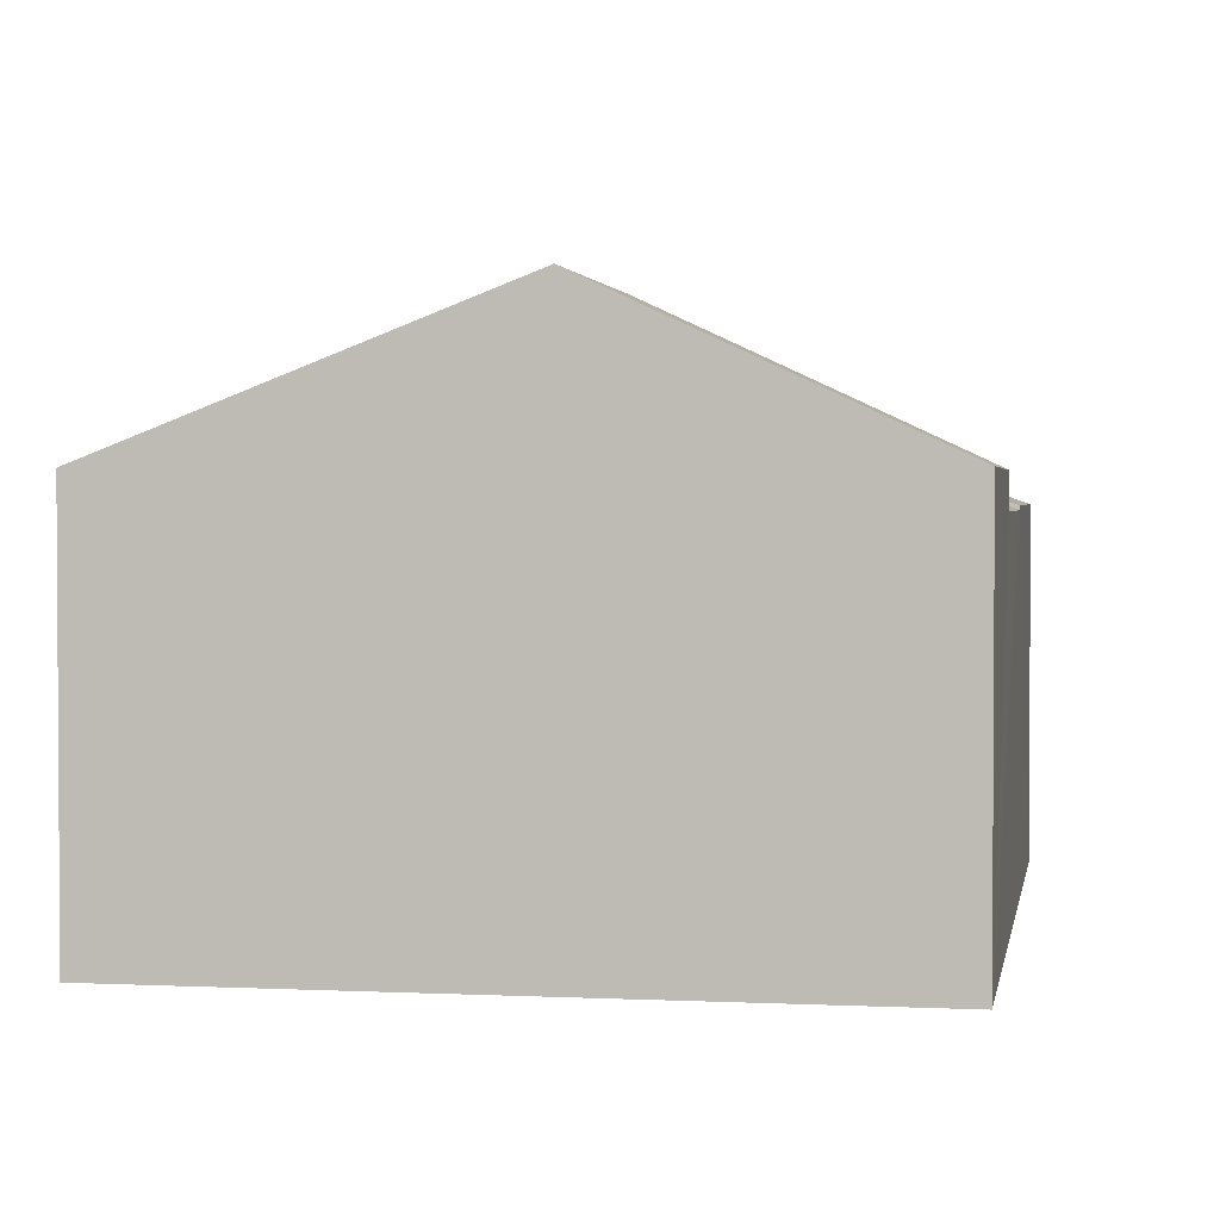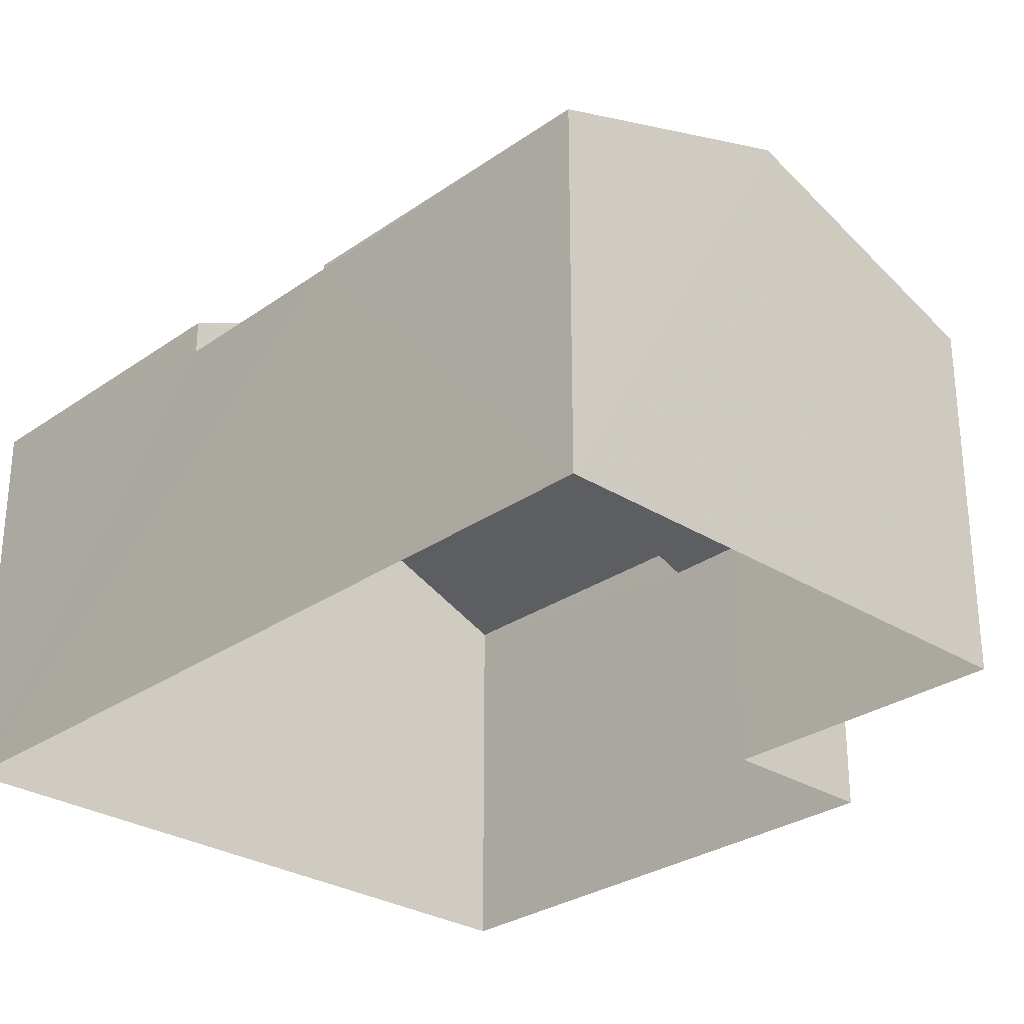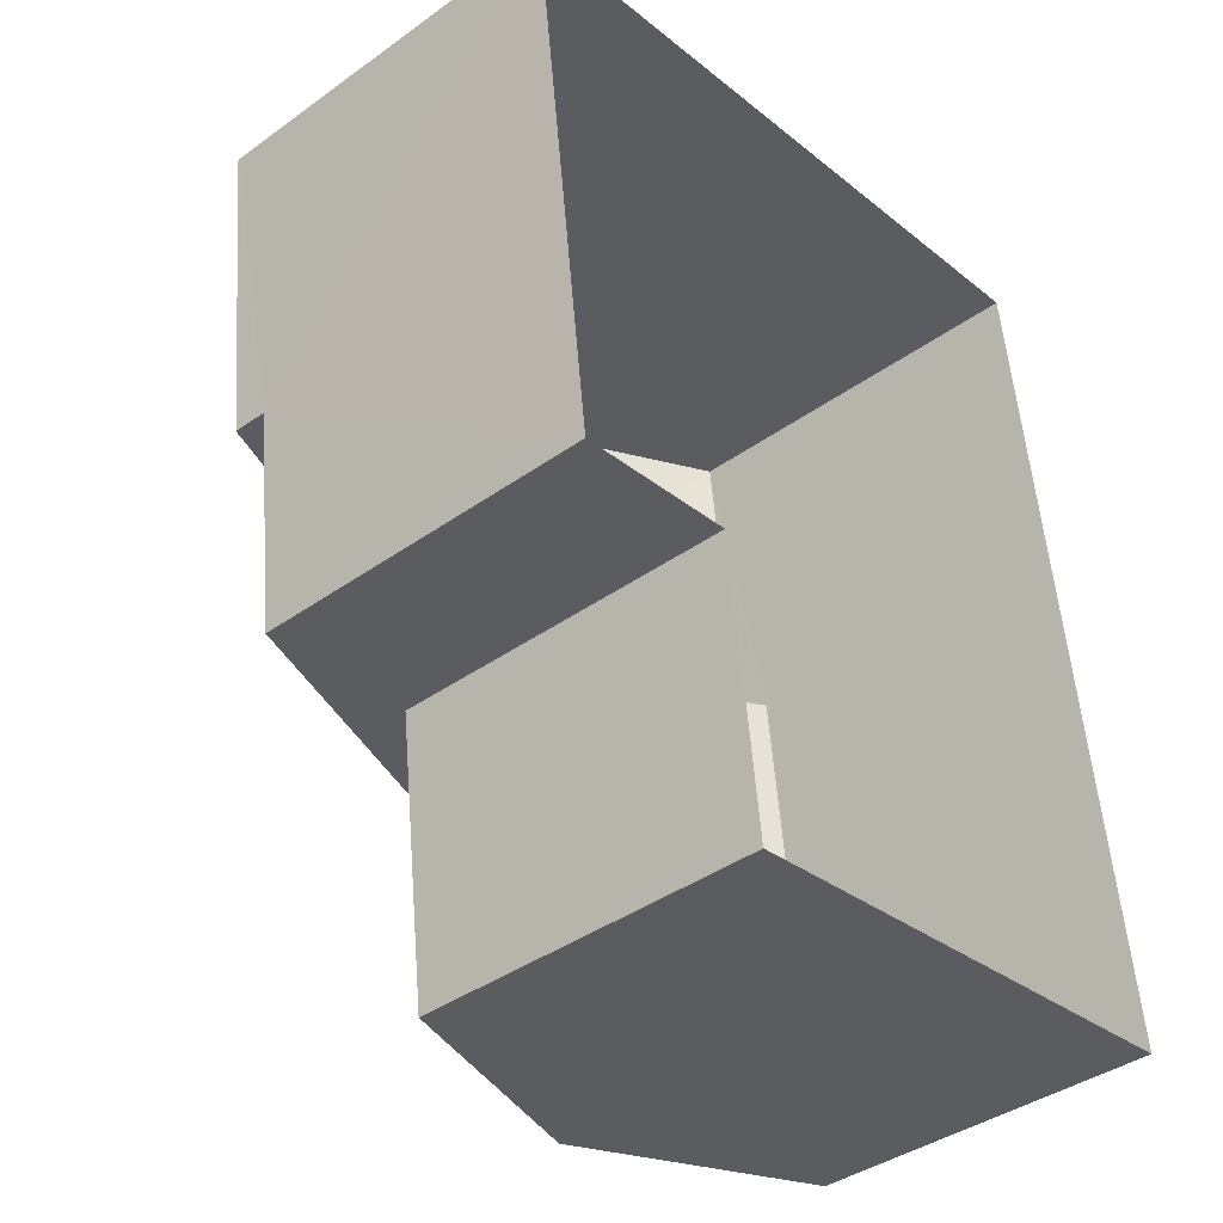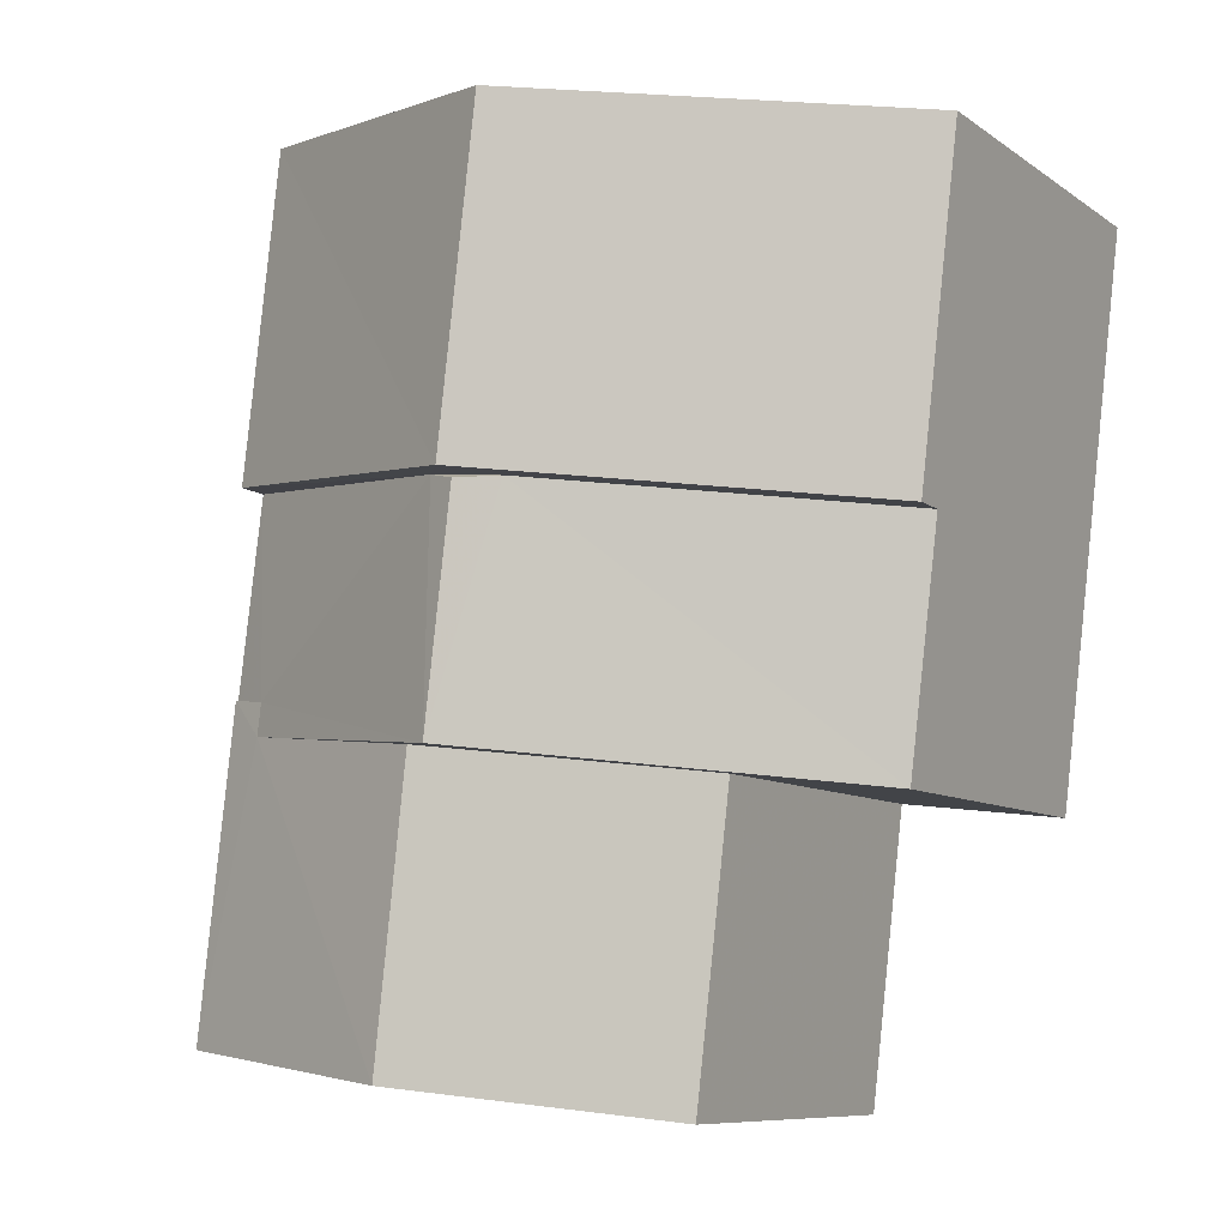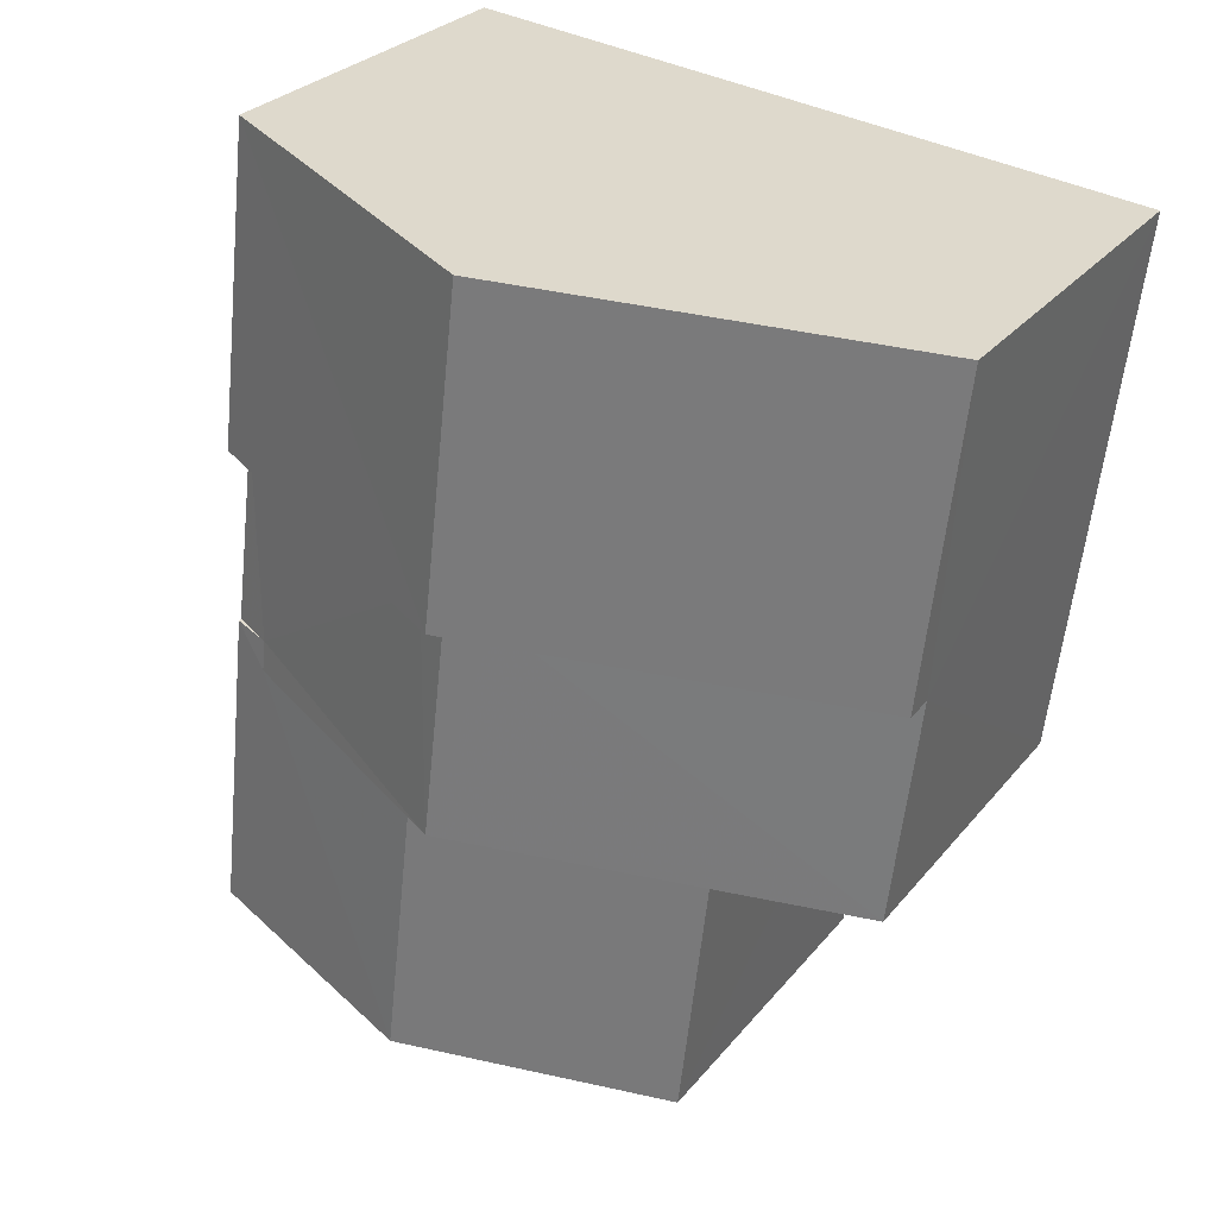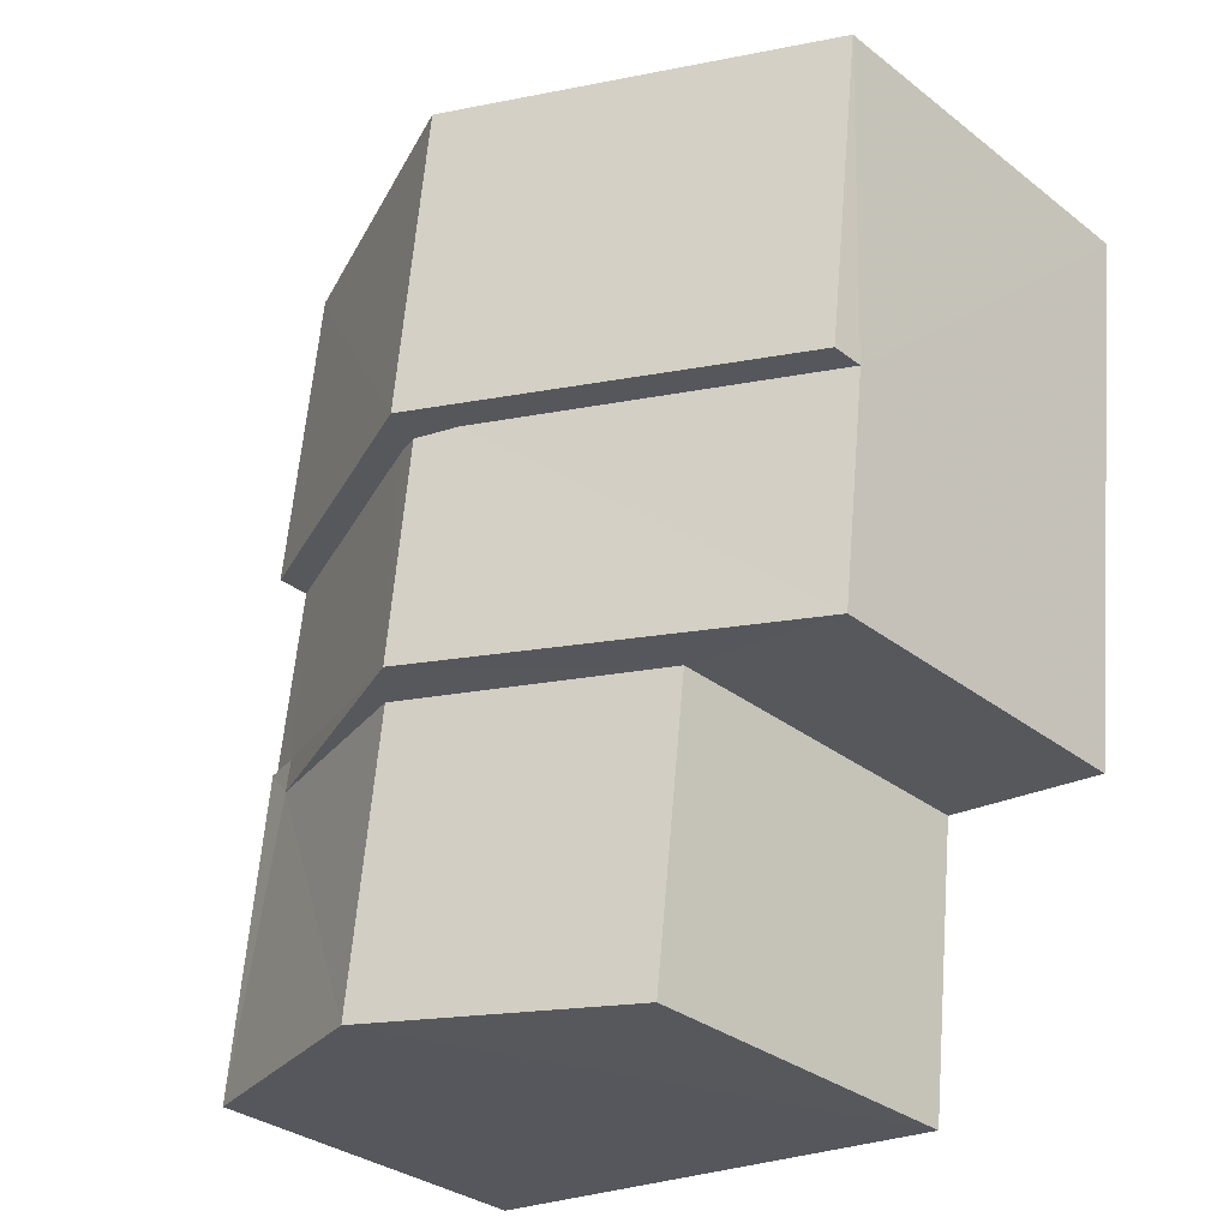
<metadata>
{"format":"obj","ext":"obj","renderer":"f3d","projection":"perspective","resolution":1024,"background":"white","views":[{"elev":2.2,"azim":-176.9,"up":"+Z"},{"elev":-28.5,"azim":-50.2,"up":"+Z"},{"elev":-39.8,"azim":131.7,"up":"+Y"},{"elev":-8.7,"azim":29.8,"up":"+Y"},{"elev":27.9,"azim":30.5,"up":"+Y"},{"elev":-32.4,"azim":43.0,"up":"+Y"}]}
</metadata>
<code>
v -3.73e+05 -1.057e+05 22.15
v -3.73e+05 -1.057e+05 22.15
v -3.73e+05 -1.057e+05 22.15
v -3.73e+05 -1.057e+05 22.15
v -3.73e+05 -1.057e+05 22.15
v -3.73e+05 -1.057e+05 22.15
v -3.73e+05 -1.057e+05 28.14
v -3.73e+05 -1.057e+05 29.67
v -3.73e+05 -1.057e+05 28.14
v -3.73e+05 -1.057e+05 29.67
v -3.73e+05 -1.057e+05 28.37
v -3.73e+05 -1.057e+05 30.21
v -3.73e+05 -1.057e+05 28.06
v -3.73e+05 -1.057e+05 28.06
v -3.73e+05 -1.057e+05 30.47
v -3.73e+05 -1.057e+05 30.46
v -3.73e+05 -1.057e+05 28.37
v -3.73e+05 -1.057e+05 31.08
v -3.73e+05 -1.057e+05 28.62
v -3.73e+05 -1.057e+05 28.62
v -3.73e+05 -1.057e+05 31.08
v -3.73e+05 -1.057e+05 30.21
v -3.73e+05 -1.057e+05 28.06
v -3.73e+05 -1.057e+05 28.06
v -3.73e+05 -1.057e+05 28.62
v -3.73e+05 -1.057e+05 28.62
v -3.73e+05 -1.057e+05 28.14
v -3.73e+05 -1.057e+05 28.14
f 1 2 3
f 3 2 4
f 1 5 2
f 4 2 6
f 7 8 9
f 7 10 8
f 11 12 13
f 13 14 11
f 15 16 12
f 17 15 11
f 11 15 12
f 18 19 20
f 18 21 19
f 16 15 22
f 15 23 22
f 23 24 22
f 18 25 26
f 21 18 26
f 8 17 27
f 27 17 28
f 8 10 17
f 28 17 11
f 12 16 22
f 26 24 1
f 1 24 5
f 26 25 24
f 5 24 23
f 20 13 12
f 20 12 18
f 18 22 25
f 22 24 25
f 12 22 18
f 26 1 21
f 1 3 21
f 3 19 21
f 11 14 28
f 20 19 13
f 19 3 13
f 28 14 27
f 27 14 4
f 14 3 4
f 13 3 14
f 17 10 15
f 2 5 23
f 7 2 23
f 10 7 15
f 15 7 23
f 2 9 6
f 2 7 9
f 27 4 8
f 4 6 8
f 6 9 8

</code>
